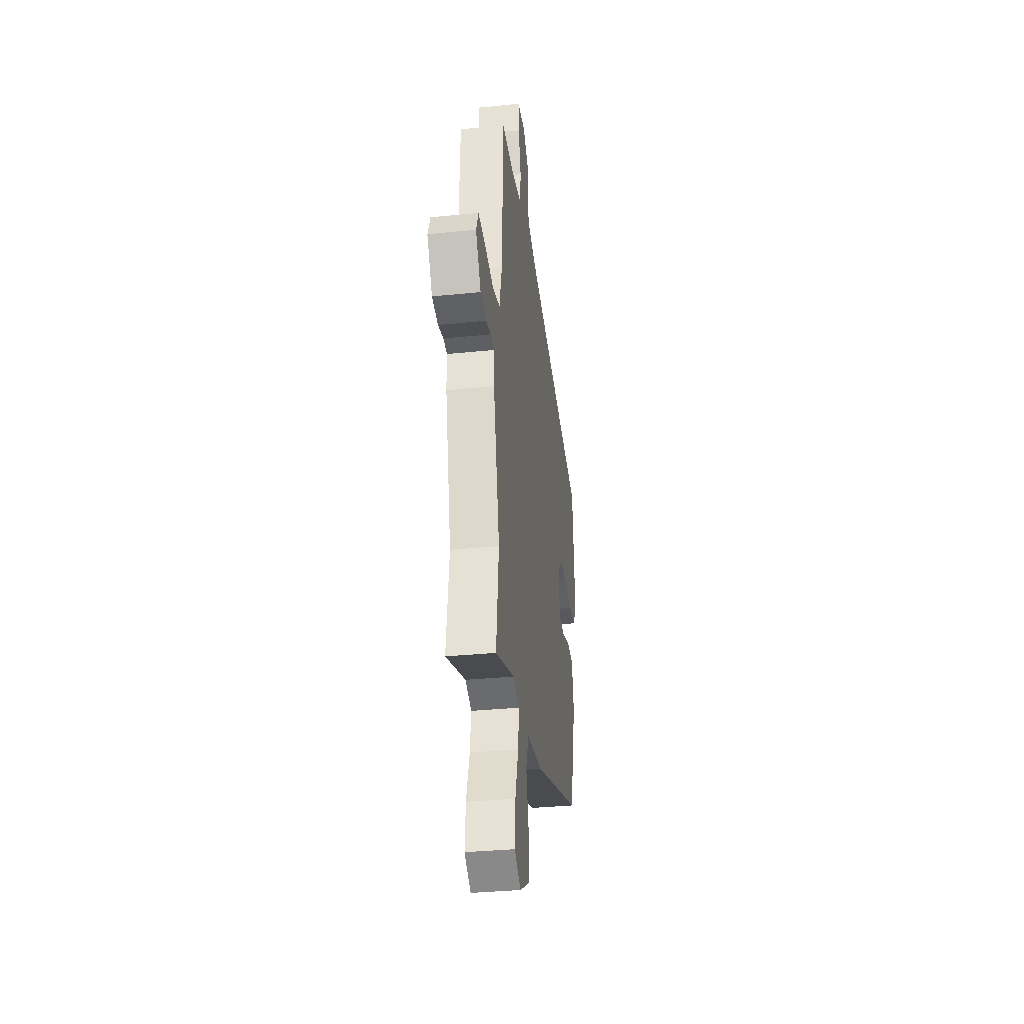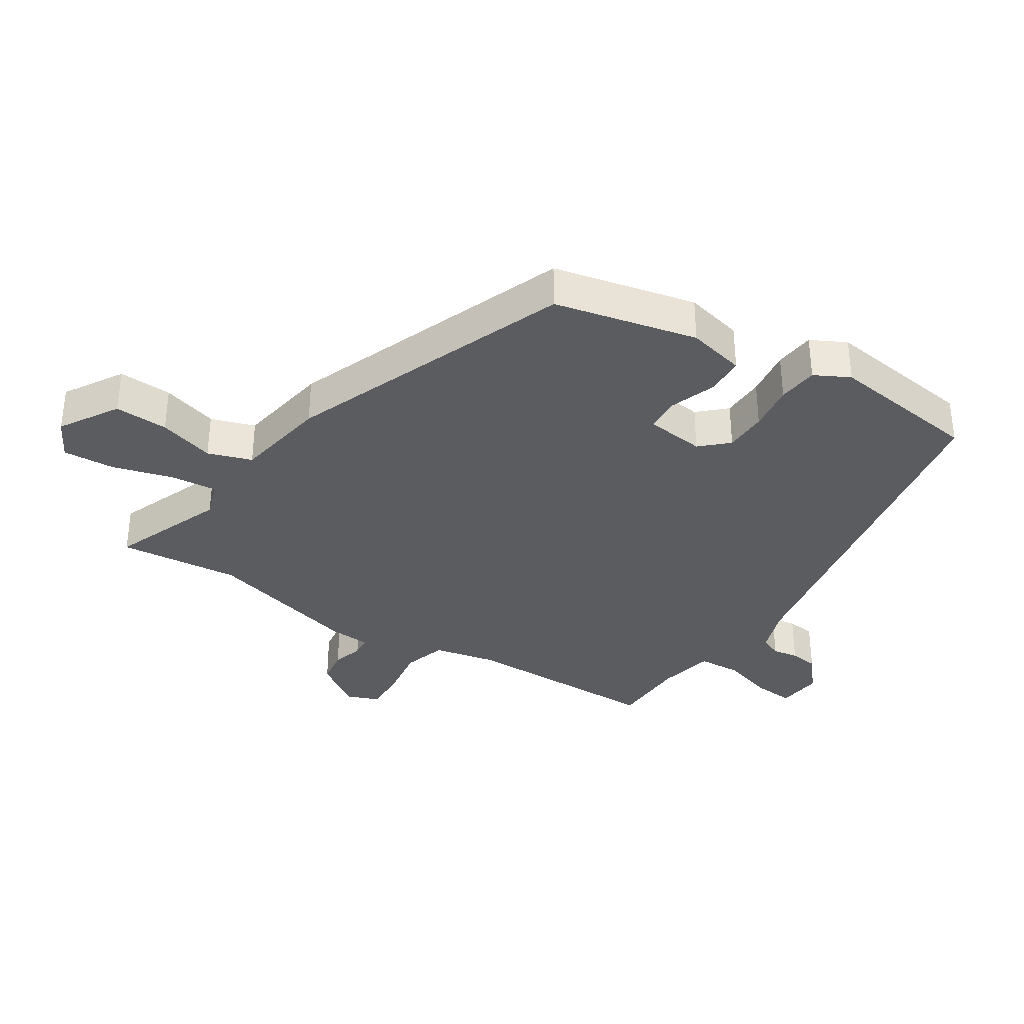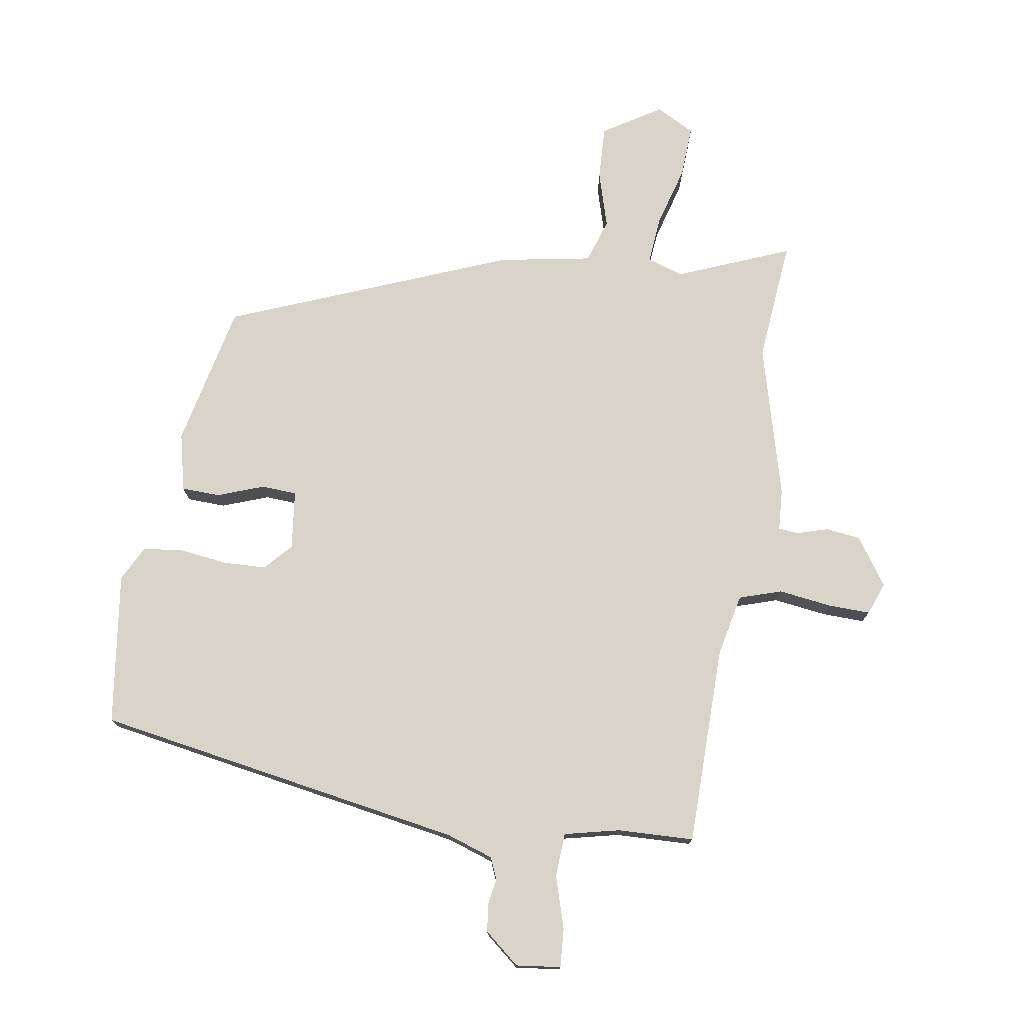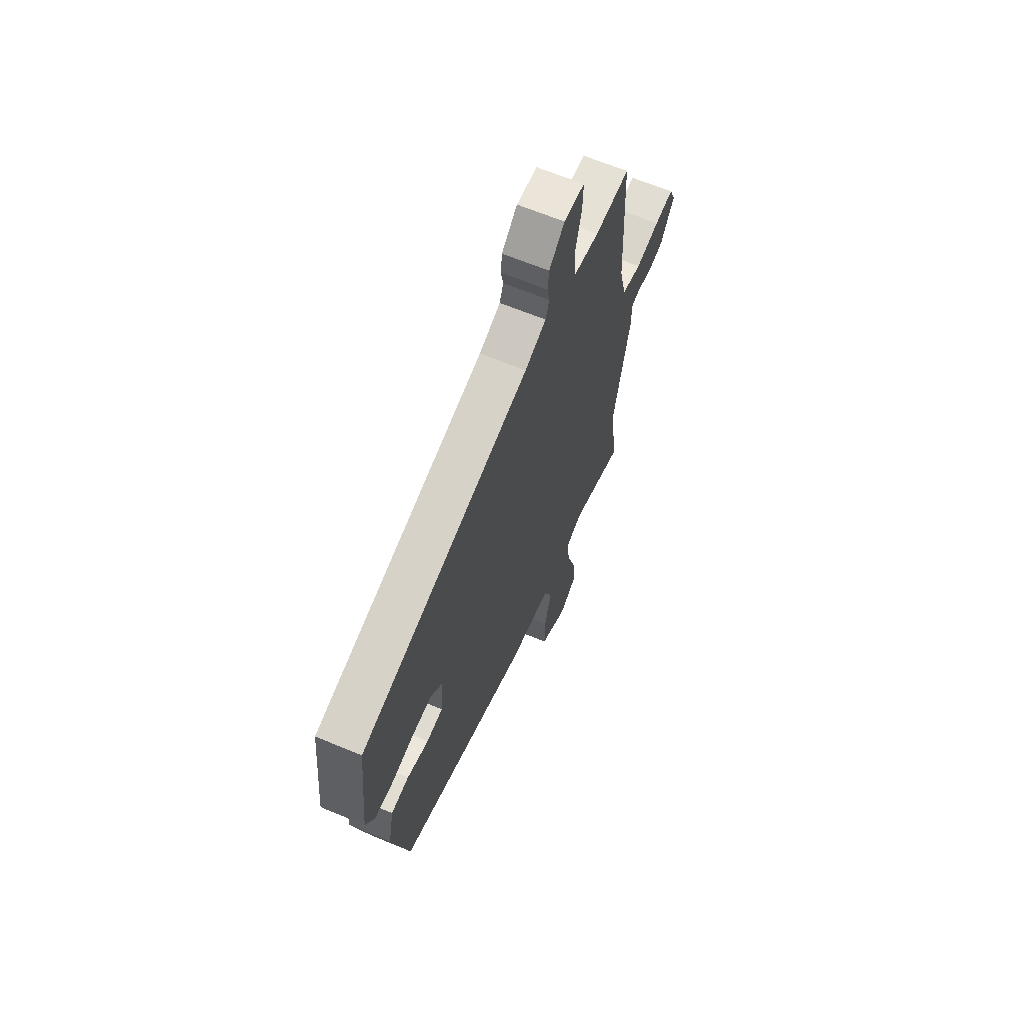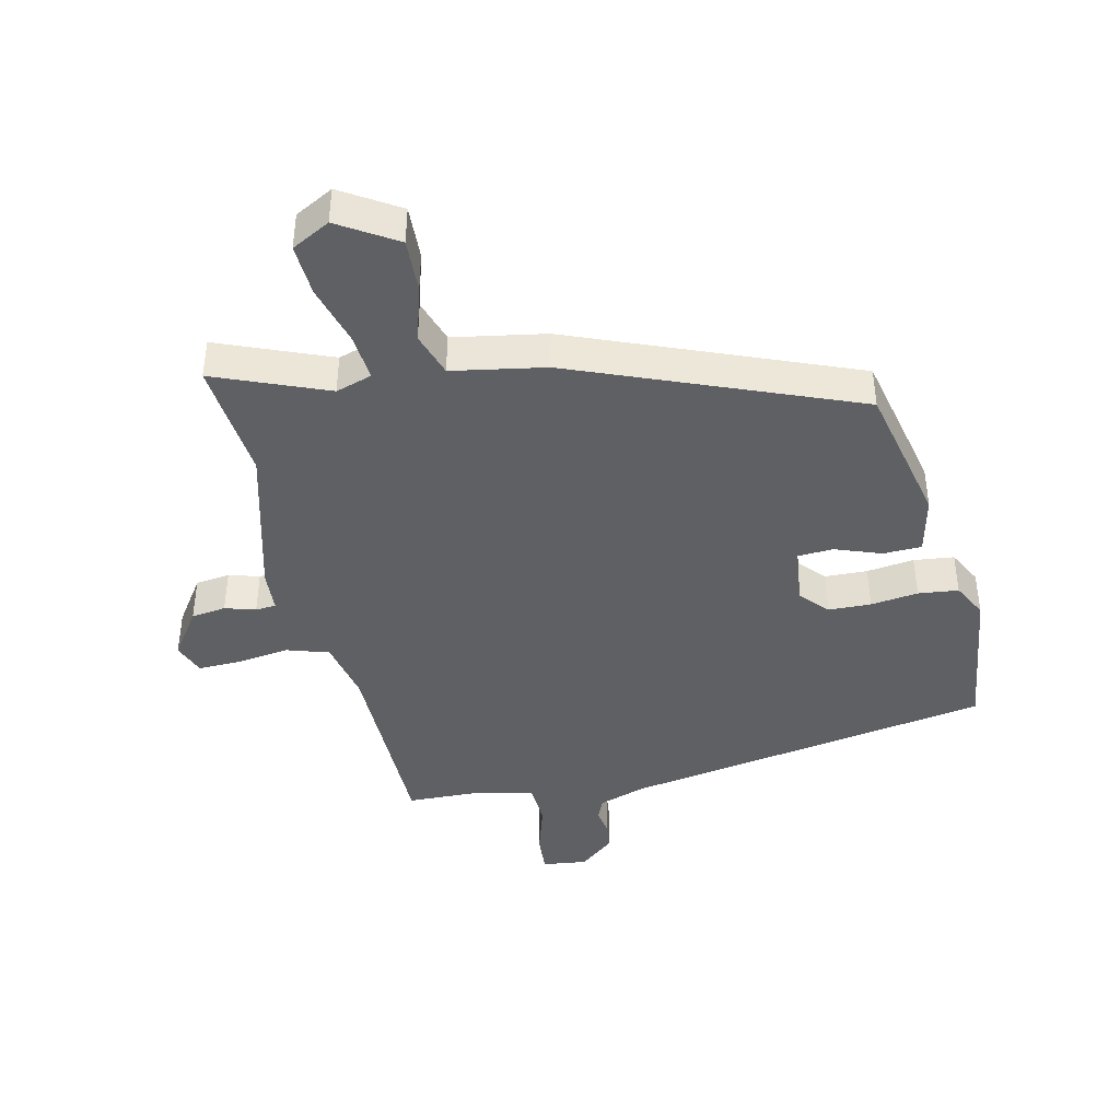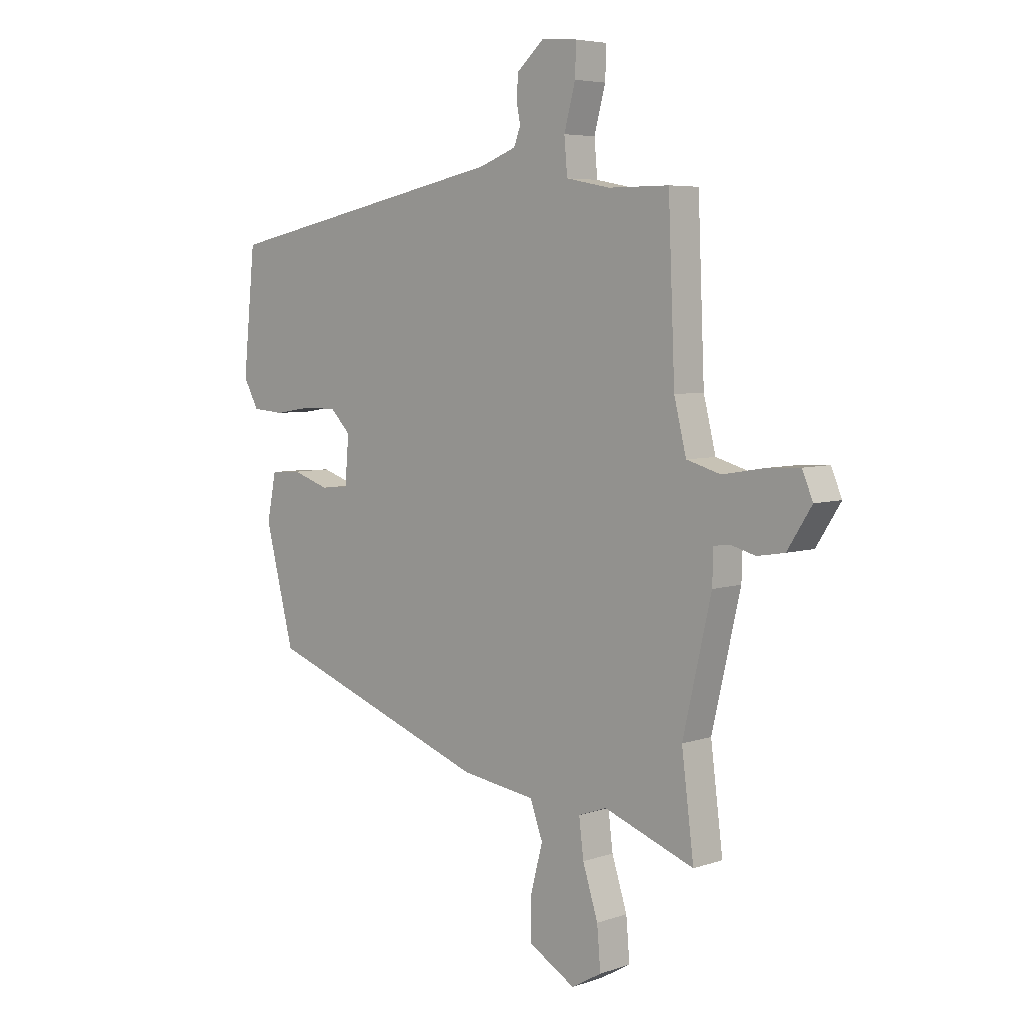
<metadata>
{"format":"obj","ext":"obj","renderer":"f3d","projection":"perspective","resolution":1024,"background":"white","views":[{"elev":-34.1,"azim":97.8,"up":"+Z"},{"elev":-35.3,"azim":-124.3,"up":"+Y"},{"elev":75.6,"azim":7.1,"up":"+Y"},{"elev":64.6,"azim":-67.2,"up":"+Z"},{"elev":-42.3,"azim":-169.1,"up":"+Y"},{"elev":5.5,"azim":43.9,"up":"+Z"}]}
</metadata>
<code>
v 0.482 0.07 -0.36
v 0.506 0.07 -0.549
v 0.328 0.07 -0.484
v 0.272 0.07 -0.504
v 0.281 0.07 -0.577
v 0.311 0.07 -0.671
v 0.318 0.07 -0.752
v 0.259 0.07 -0.786
v 0.167 0.07 -0.733
v 0.168 0.07 -0.649
v 0.191 0.07 -0.561
v 0.166 0.07 -0.493
v 0.02 0.07 -0.472
v -0.424 0.07 -0.312
v -0.481 0.07 -0.09
v -0.463 0.07 0.001
v -0.403 0.07 0.005
v -0.33 0.07 -0.019
v -0.275 0.07 -0.014
v -0.267 0.07 0.078
v -0.307 0.07 0.119
v -0.374 0.07 0.119
v -0.448 0.07 0.107
v -0.511 0.07 0.112
v -0.541 0.07 0.166
v -0.517 0.07 0.404
v 0.057 0.07 0.522
v 0.129 0.07 0.549
v 0.142 0.07 0.583
v 0.134 0.07 0.623
v 0.138 0.07 0.667
v 0.191 0.07 0.714
v 0.261 0.07 0.708
v 0.259 0.07 0.647
v 0.237 0.07 0.565
v 0.243 0.07 0.497
v 0.33 0.07 0.48
v 0.449 0.07 0.48
v 0.462 0.07 0.169
v 0.486 0.07 0.072
v 0.553 0.07 0.053
v 0.635 0.07 0.067
v 0.701 0.07 0.071
v 0.722 0.07 0.021
v 0.674 0.07 -0.054
v 0.62 0.07 -0.063
v 0.572 0.07 -0.05
v 0.54 0.07 -0.054
v 0.538 0.07 -0.119
v 0.482 0 -0.36
v 0.506 0 -0.549
v 0.328 0 -0.484
v 0.272 0 -0.504
v 0.281 0 -0.577
v 0.311 0 -0.671
v 0.318 0 -0.752
v 0.259 0 -0.786
v 0.167 0 -0.733
v 0.168 0 -0.649
v 0.191 0 -0.561
v 0.166 0 -0.493
v 0.02 0 -0.472
v -0.424 0 -0.312
v -0.481 0 -0.09
v -0.463 0 0.001
v -0.403 0 0.005
v -0.33 0 -0.019
v -0.275 0 -0.014
v -0.267 0 0.078
v -0.307 0 0.119
v -0.374 0 0.119
v -0.448 0 0.107
v -0.511 0 0.112
v -0.541 0 0.166
v -0.517 0 0.404
v 0.057 0 0.522
v 0.129 0 0.549
v 0.142 0 0.583
v 0.134 0 0.623
v 0.138 0 0.667
v 0.191 0 0.714
v 0.261 0 0.708
v 0.259 0 0.647
v 0.237 0 0.565
v 0.243 0 0.497
v 0.33 0 0.48
v 0.449 0 0.48
v 0.462 0 0.169
v 0.486 0 0.072
v 0.553 0 0.053
v 0.635 0 0.067
v 0.701 0 0.071
v 0.722 0 0.021
v 0.674 0 -0.054
v 0.62 0 -0.063
v 0.572 0 -0.05
v 0.54 0 -0.054
v 0.538 0 -0.119
f 48 49 1
f 44 45 46 47
f 44 47 48
f 41 42 43 44
f 41 44 48
f 40 41 48 1
f 37 38 39
f 36 37 39 40
f 32 33 34 35
f 32 35 36
f 29 30 31 32
f 29 32 36
f 28 29 36 40
f 24 25 26 27
f 22 23 24 27
f 21 22 27 28
f 20 21 28 40
f 15 16 17 18
f 15 18 19
f 12 13 14 15
f 12 15 19
f 8 9 10 11
f 6 7 8 11
f 5 6 11 12
f 4 5 12 19
f 1 2 3
f 4 19 20 40
f 1 3 4 40
f 50 98 97
f 96 95 94 93
f 97 96 93
f 93 92 91 90
f 97 93 90
f 50 97 90 89
f 88 87 86
f 89 88 86 85
f 84 83 82 81
f 85 84 81
f 81 80 79 78
f 85 81 78
f 89 85 78 77
f 76 75 74 73
f 76 73 72 71
f 77 76 71 70
f 89 77 70 69
f 67 66 65 64
f 68 67 64
f 64 63 62 61
f 68 64 61
f 60 59 58 57
f 60 57 56 55
f 61 60 55 54
f 68 61 54 53
f 52 51 50
f 89 69 68 53
f 89 53 52 50
f 1 50 51 2
f 2 51 52 3
f 3 52 53 4
f 4 53 54 5
f 5 54 55 6
f 6 55 56 7
f 7 56 57 8
f 8 57 58 9
f 9 58 59 10
f 10 59 60 11
f 11 60 61 12
f 12 61 62 13
f 13 62 63 14
f 14 63 64 15
f 15 64 65 16
f 16 65 66 17
f 17 66 67 18
f 18 67 68 19
f 19 68 69 20
f 20 69 70 21
f 21 70 71 22
f 22 71 72 23
f 23 72 73 24
f 24 73 74 25
f 25 74 75 26
f 26 75 76 27
f 27 76 77 28
f 28 77 78 29
f 29 78 79 30
f 30 79 80 31
f 31 80 81 32
f 32 81 82 33
f 33 82 83 34
f 34 83 84 35
f 35 84 85 36
f 36 85 86 37
f 37 86 87 38
f 38 87 88 39
f 39 88 89 40
f 40 89 90 41
f 41 90 91 42
f 42 91 92 43
f 43 92 93 44
f 44 93 94 45
f 45 94 95 46
f 46 95 96 47
f 47 96 97 48
f 48 97 98 49
f 49 98 50 1

</code>
